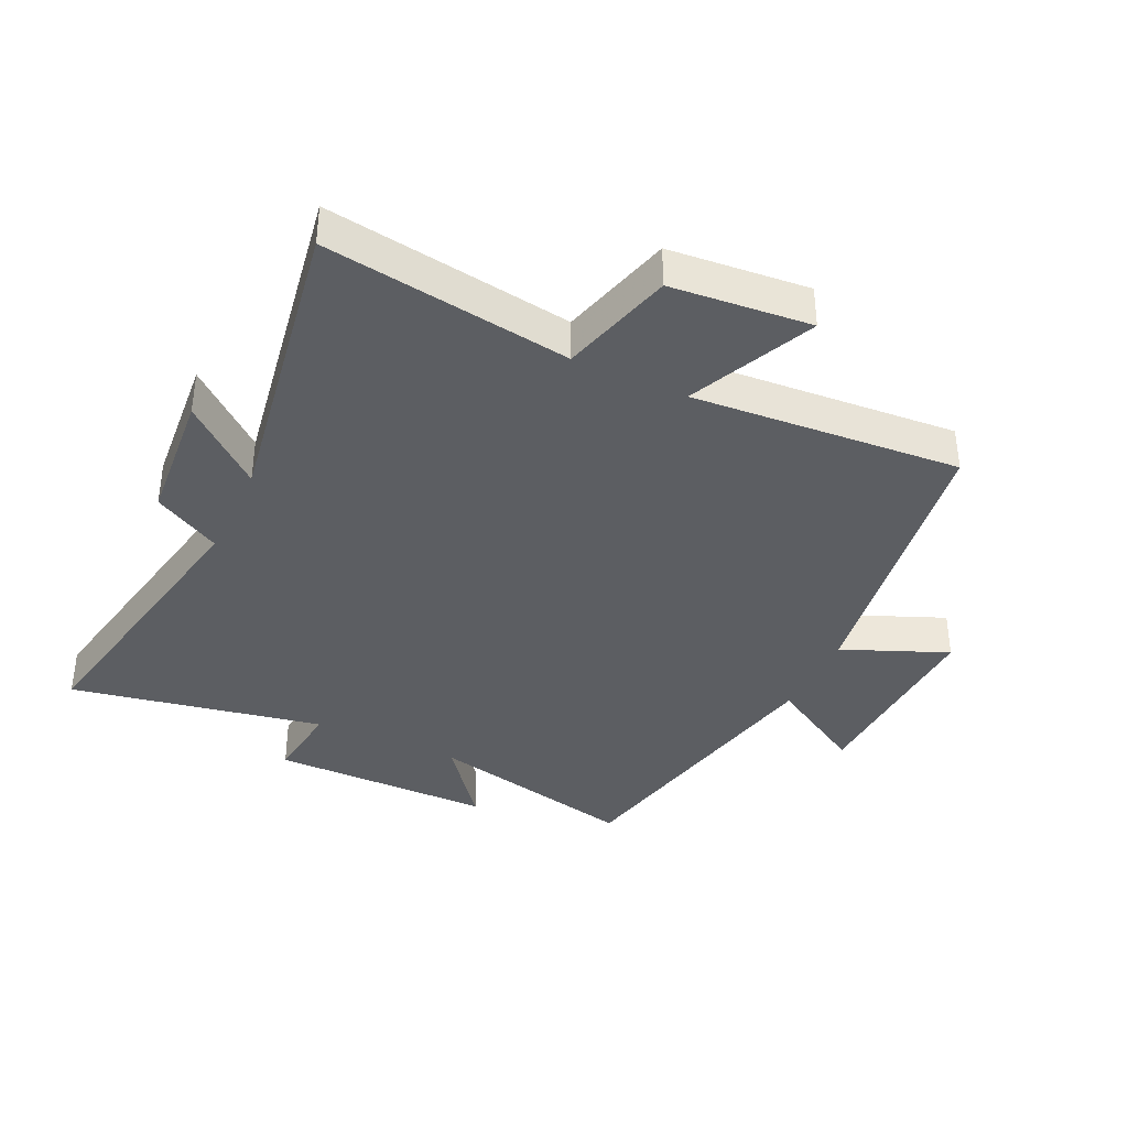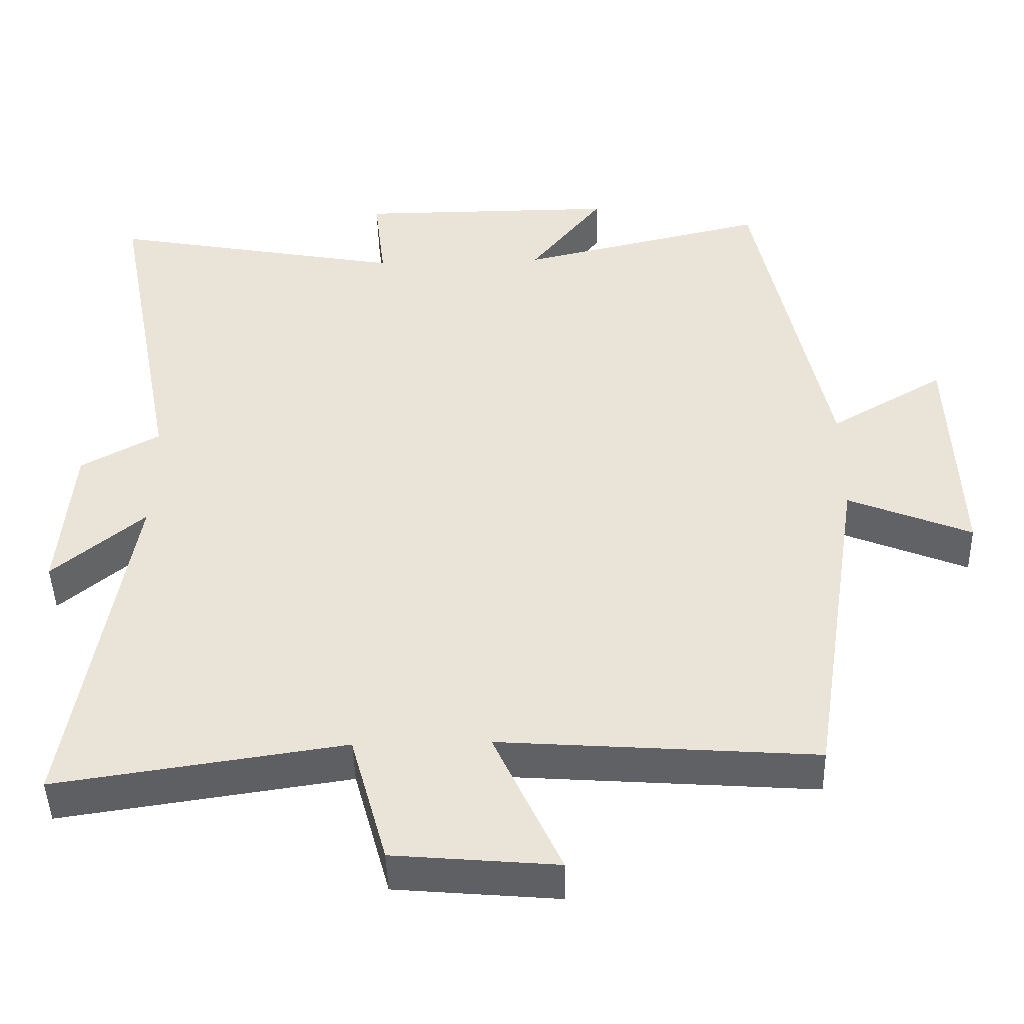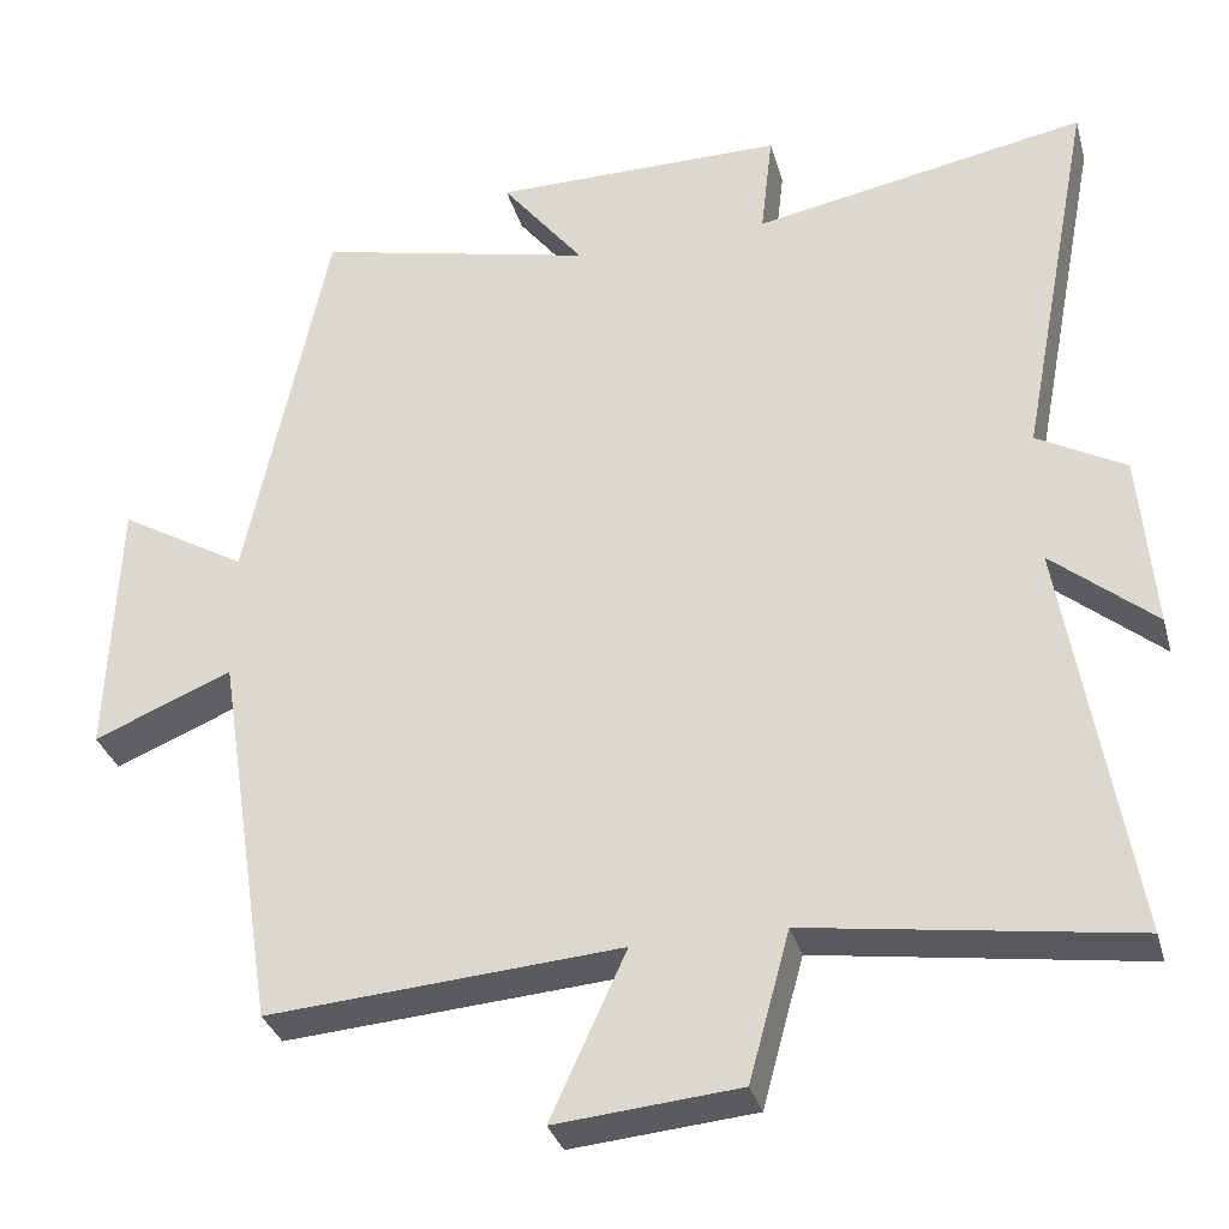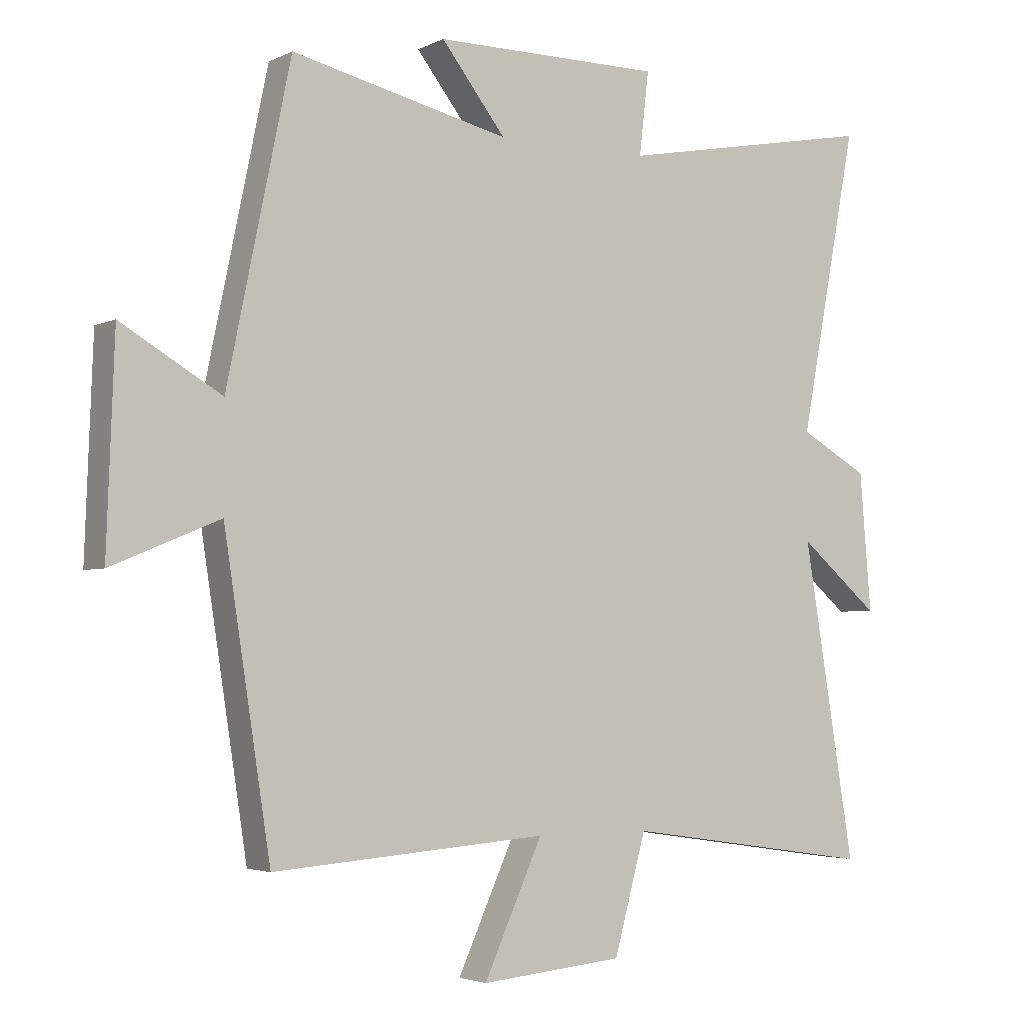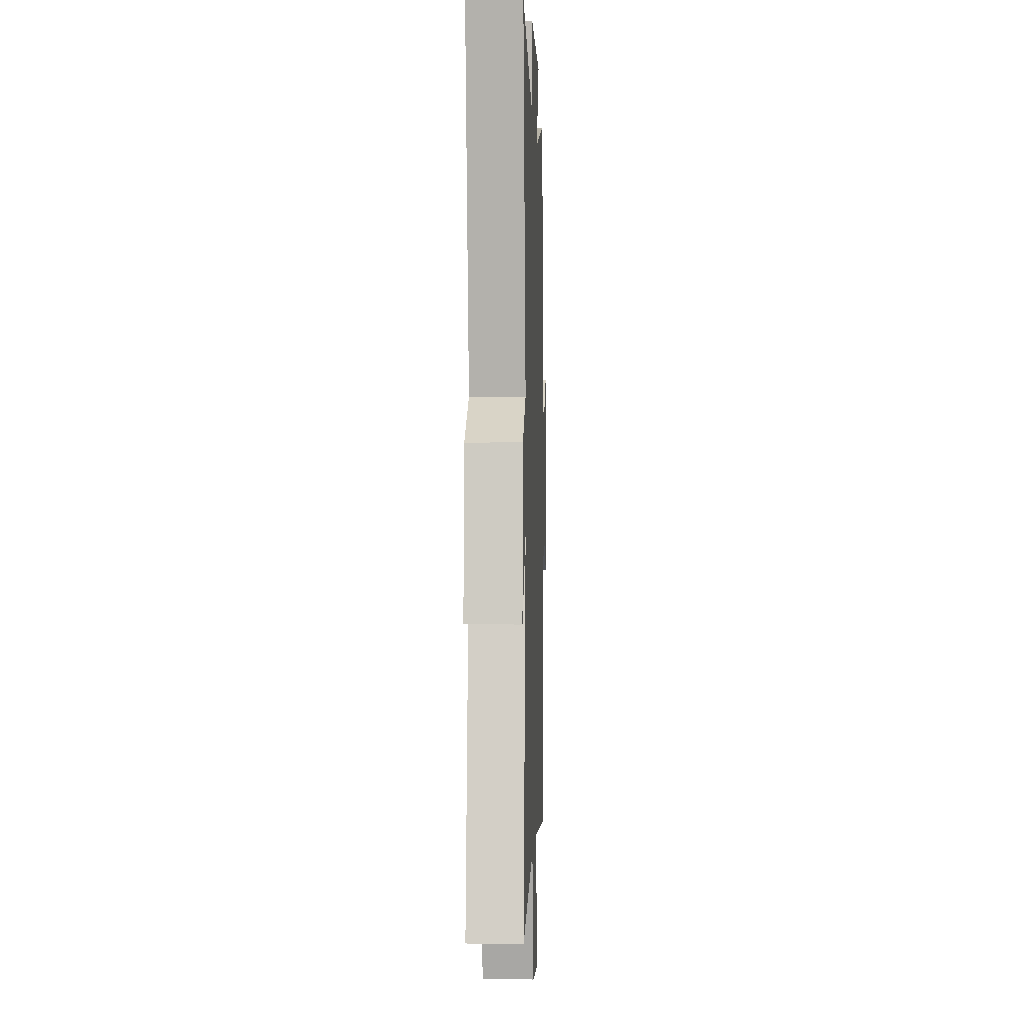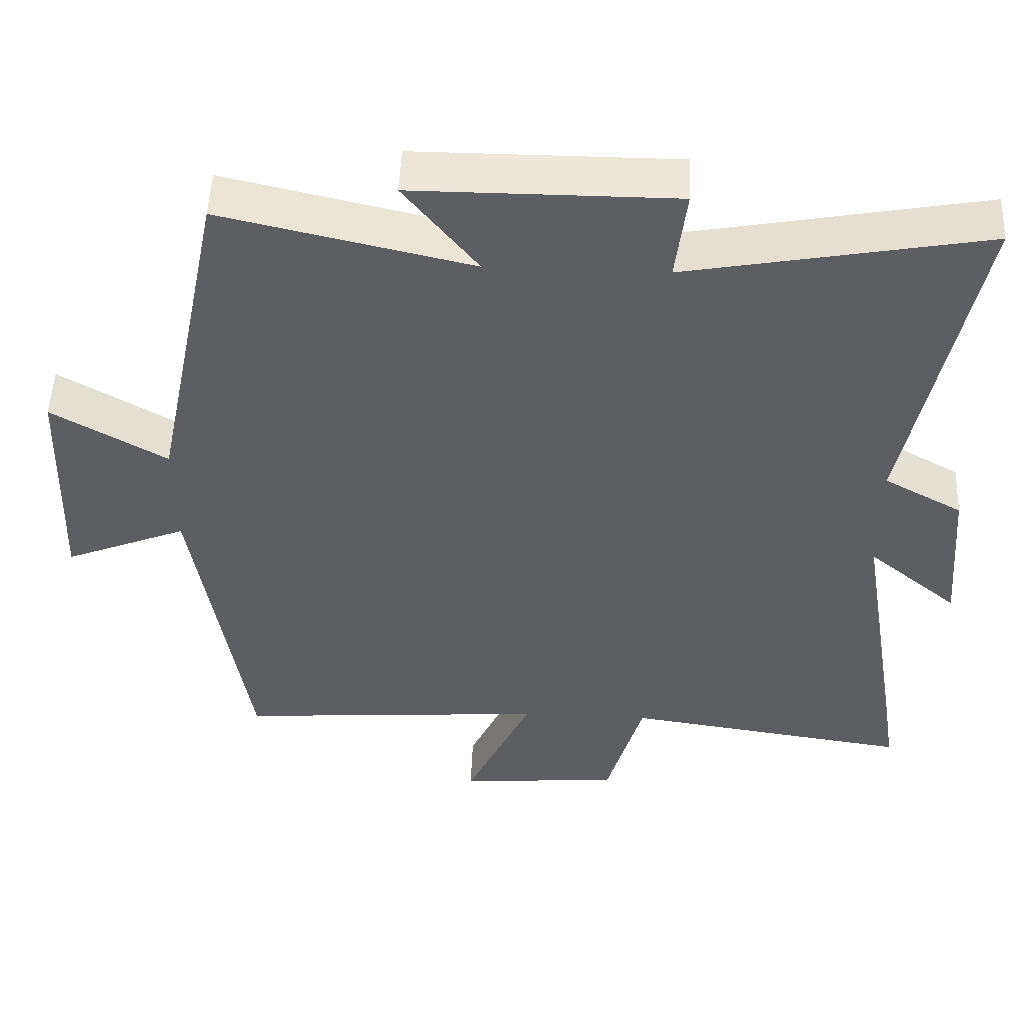
<metadata>
{"format":"obj","ext":"obj","renderer":"f3d","projection":"perspective","resolution":1024,"background":"white","views":[{"elev":-37.7,"azim":154.8,"up":"+Y"},{"elev":-45.7,"azim":-178.4,"up":"+Z"},{"elev":-32.7,"azim":15.0,"up":"+Z"},{"elev":-3.4,"azim":-32.9,"up":"+Z"},{"elev":-0.3,"azim":92.0,"up":"+Z"},{"elev":51.1,"azim":2.4,"up":"+Z"}]}
</metadata>
<code>
v 0.591 0.07 0.577
v 0.5 0.07 0.103
v 0.608 0.07 0.043
v 0.626 0.07 -0.173
v 0.5 0.07 -0.067
v 0.581 0.07 -0.558
v 0.186 0.07 -0.5
v 0.136 0.07 -0.682
v -0.088 0.07 -0.702
v 0.004 0.07 -0.5
v -0.427 0.07 -0.532
v -0.5 0.07 -0.062
v -0.669 0.07 -0.132
v -0.657 0.07 0.192
v -0.5 0.07 0.1
v -0.401 0.07 0.579
v -0.059 0.07 0.5
v -0.16 0.07 0.629
v 0.198 0.07 0.629
v 0.183 0.07 0.5
v 0.591 0 0.577
v 0.5 0 0.103
v 0.608 0 0.043
v 0.626 0 -0.173
v 0.5 0 -0.067
v 0.581 0 -0.558
v 0.186 0 -0.5
v 0.136 0 -0.682
v -0.088 0 -0.702
v 0.004 0 -0.5
v -0.427 0 -0.532
v -0.5 0 -0.062
v -0.669 0 -0.132
v -0.657 0 0.192
v -0.5 0 0.1
v -0.401 0 0.579
v -0.059 0 0.5
v -0.16 0 0.629
v 0.198 0 0.629
v 0.183 0 0.5
f 17 18 19 20
f 15 16 17
f 15 17 20
f 12 13 14 15
f 10 11 12 15
f 10 15 20 1
f 7 8 9 10
f 5 6 7
f 5 7 10
f 2 3 4 5
f 2 5 10
f 1 2 10
f 40 39 38 37
f 37 36 35
f 40 37 35
f 35 34 33 32
f 35 32 31 30
f 21 40 35 30
f 30 29 28 27
f 27 26 25
f 30 27 25
f 25 24 23 22
f 30 25 22
f 30 22 21
f 1 21 22 2
f 2 22 23 3
f 3 23 24 4
f 4 24 25 5
f 5 25 26 6
f 6 26 27 7
f 7 27 28 8
f 8 28 29 9
f 9 29 30 10
f 10 30 31 11
f 11 31 32 12
f 12 32 33 13
f 13 33 34 14
f 14 34 35 15
f 15 35 36 16
f 16 36 37 17
f 17 37 38 18
f 18 38 39 19
f 19 39 40 20
f 20 40 21 1

</code>
